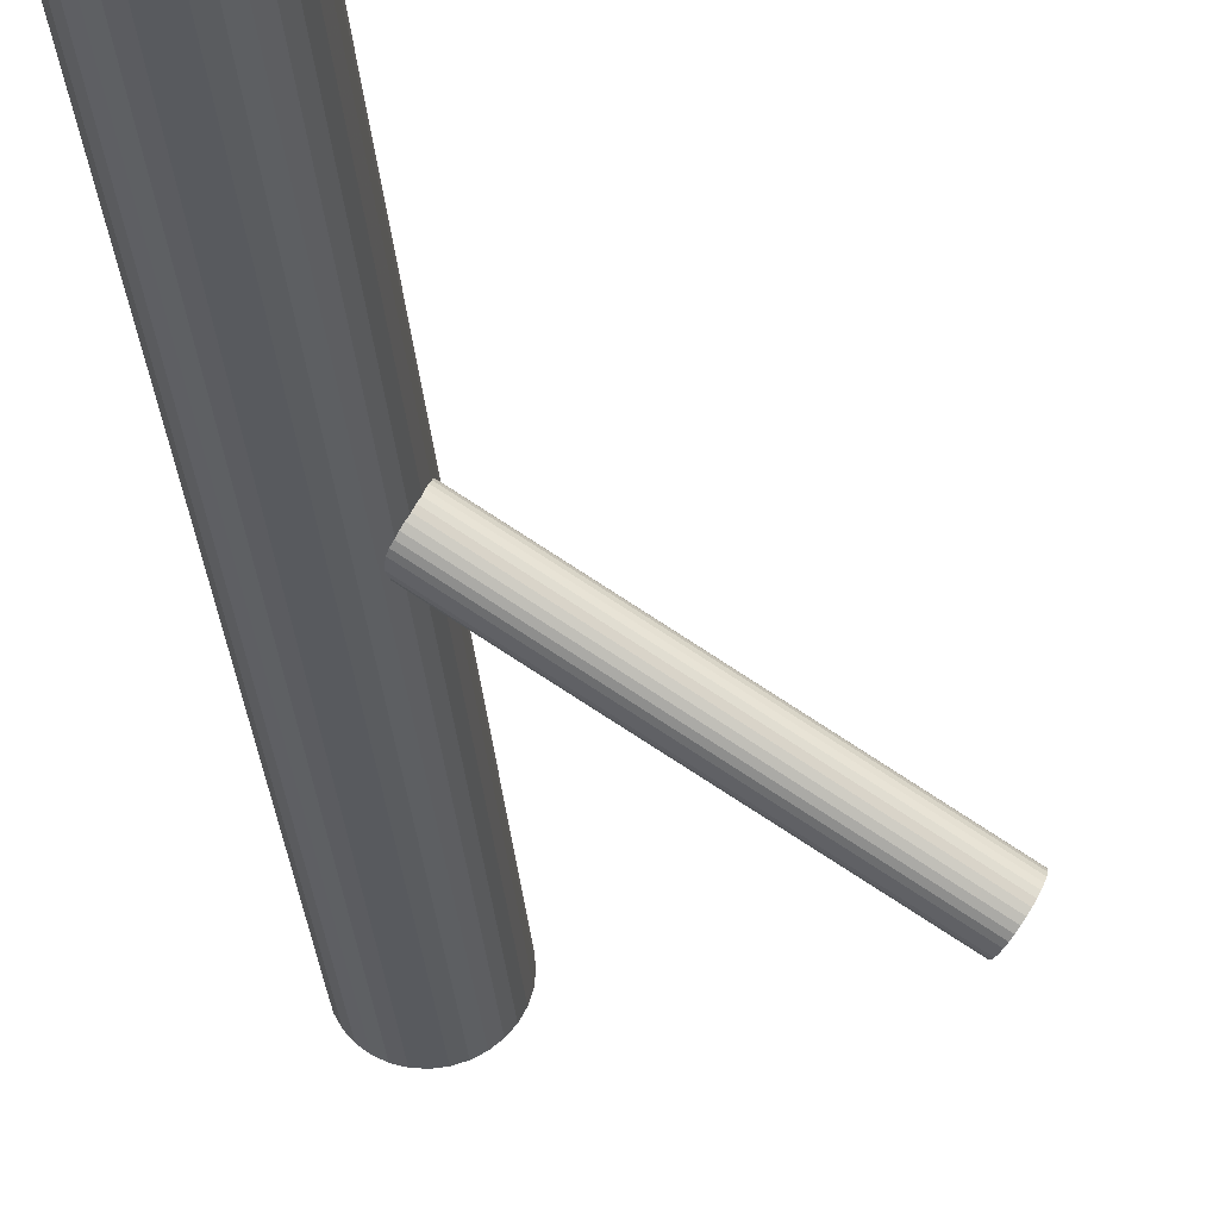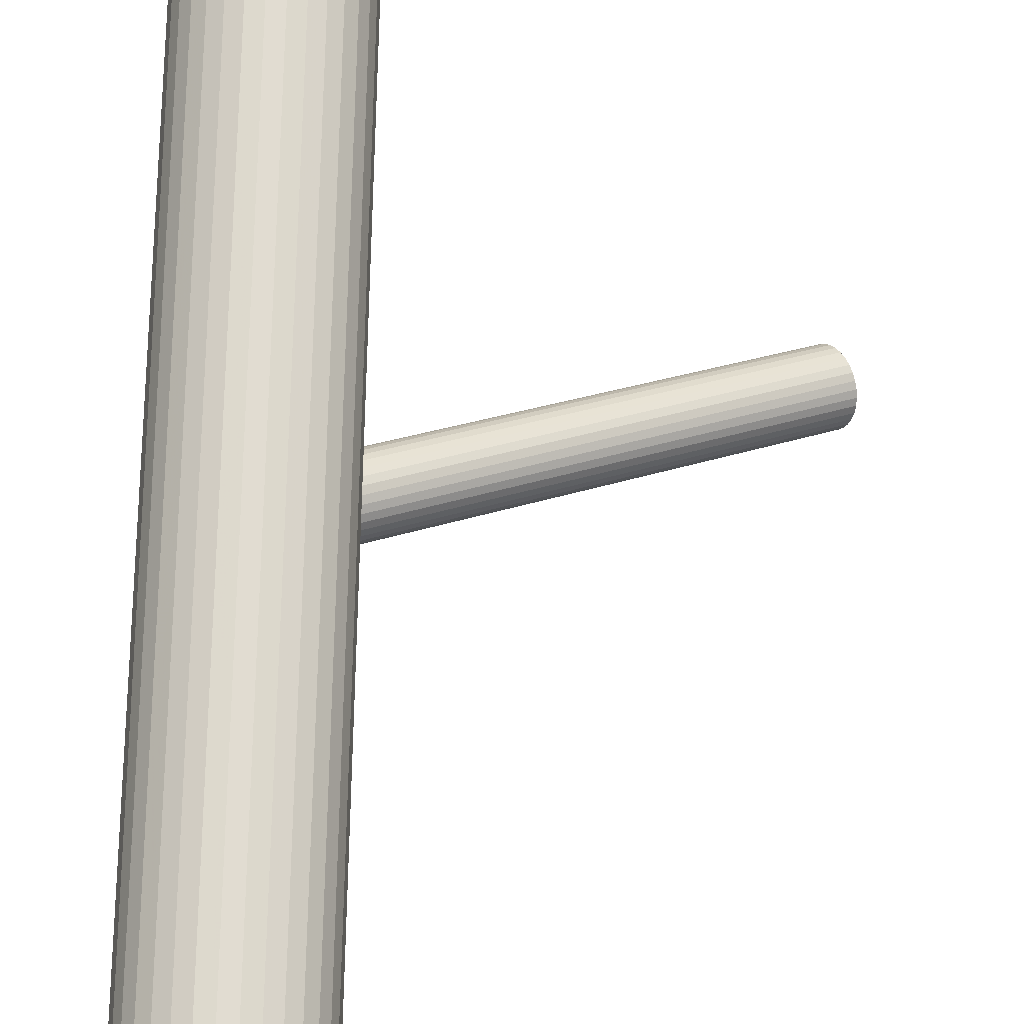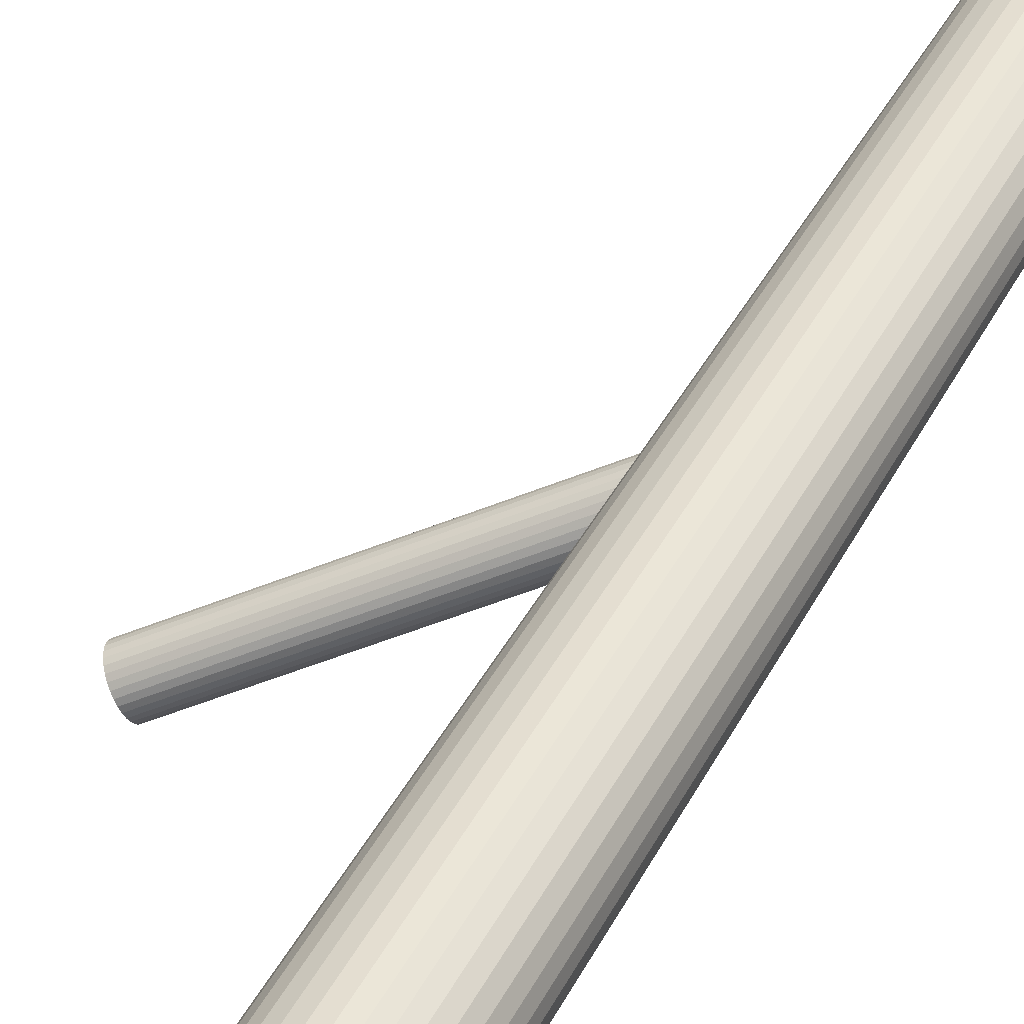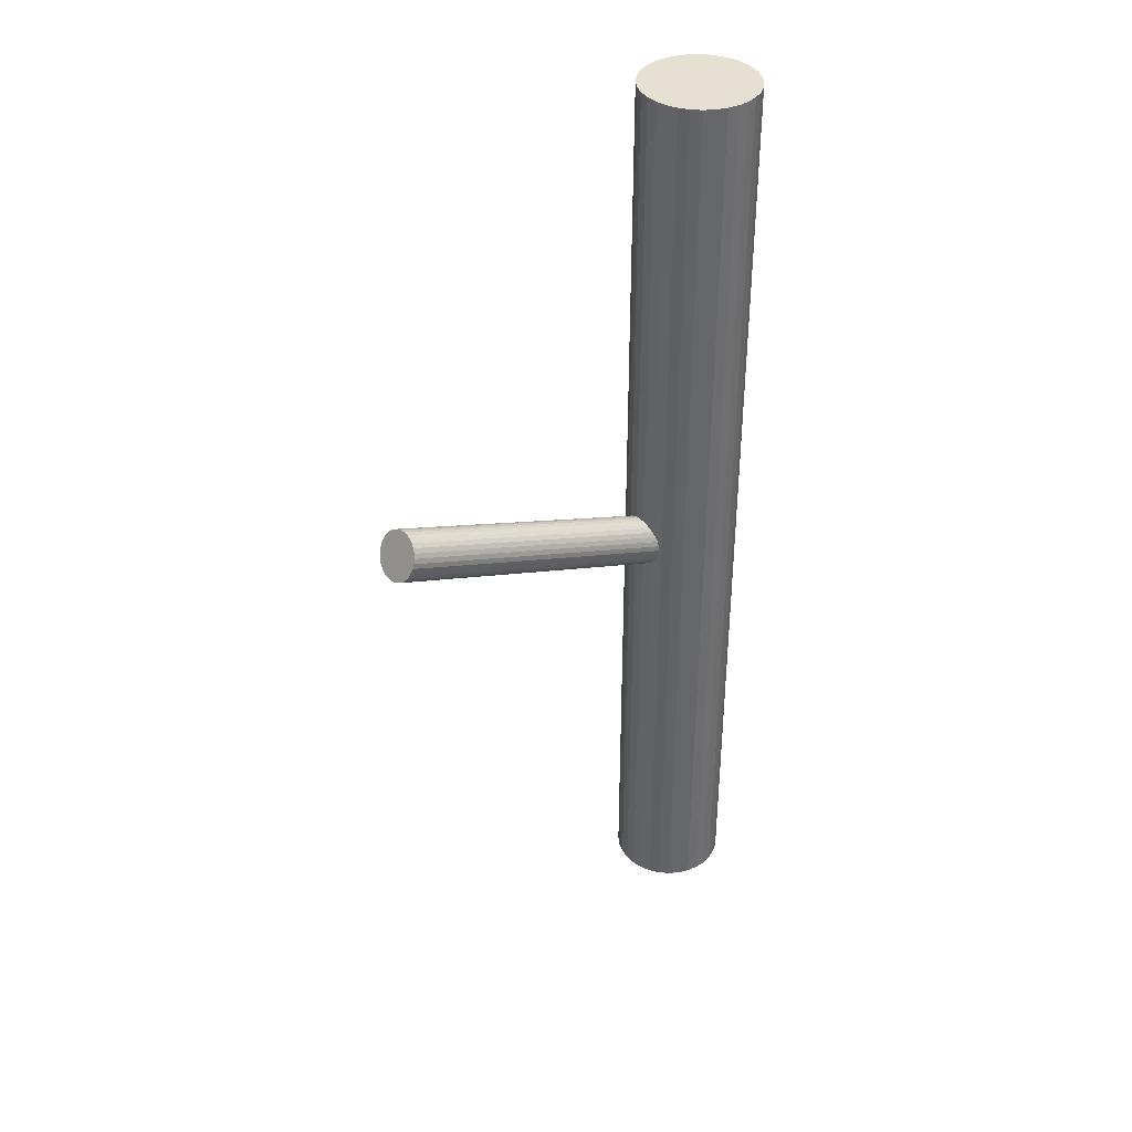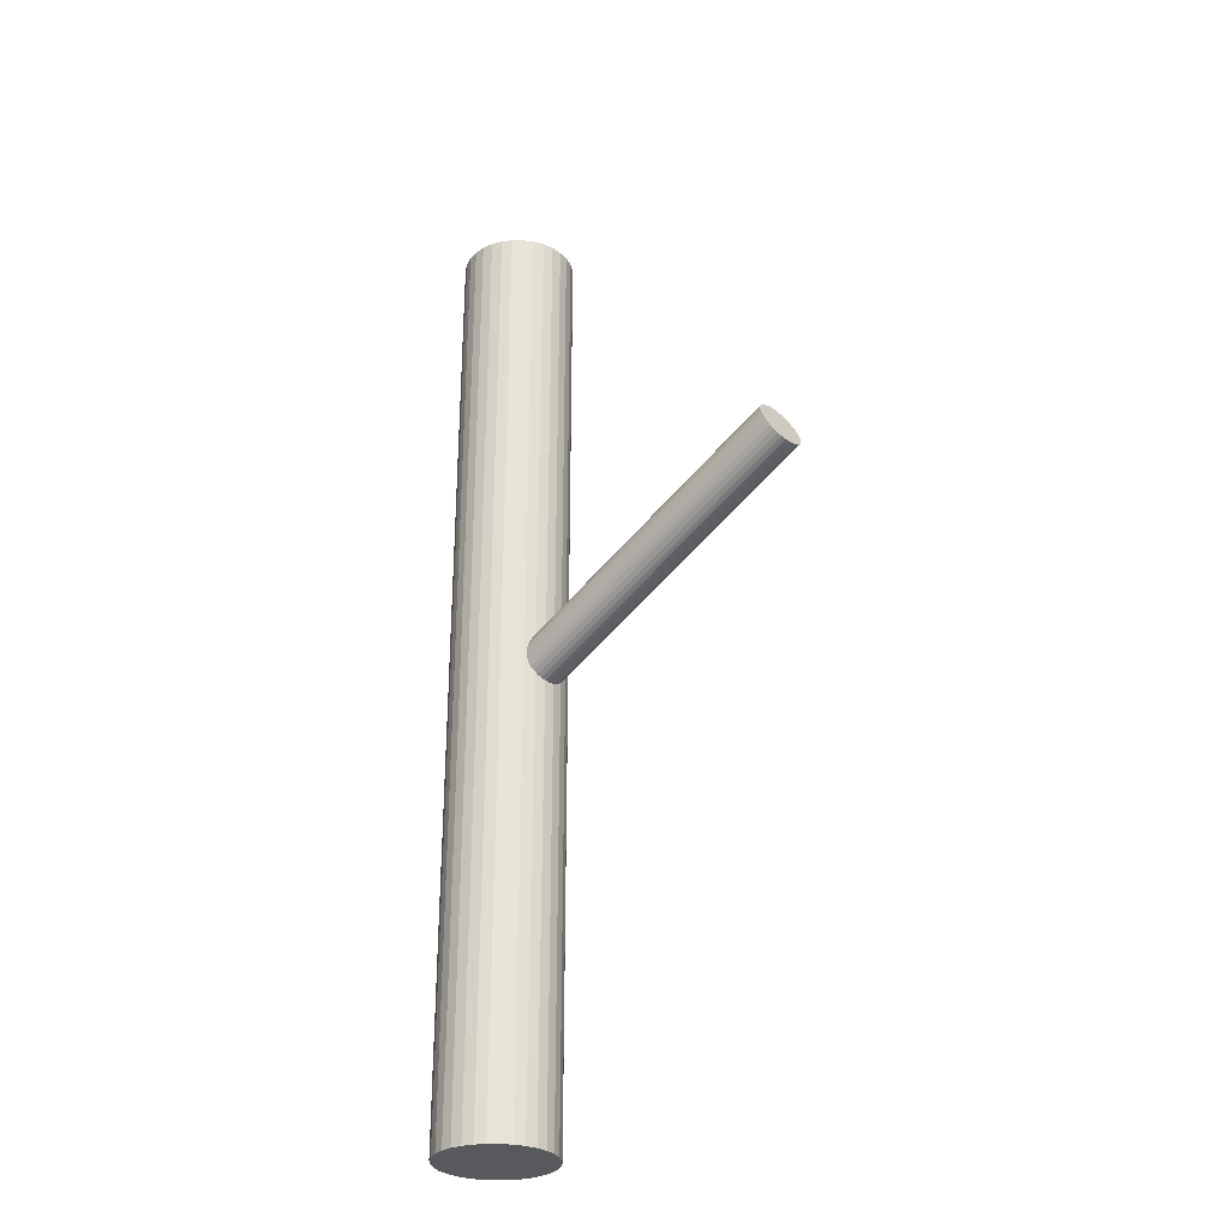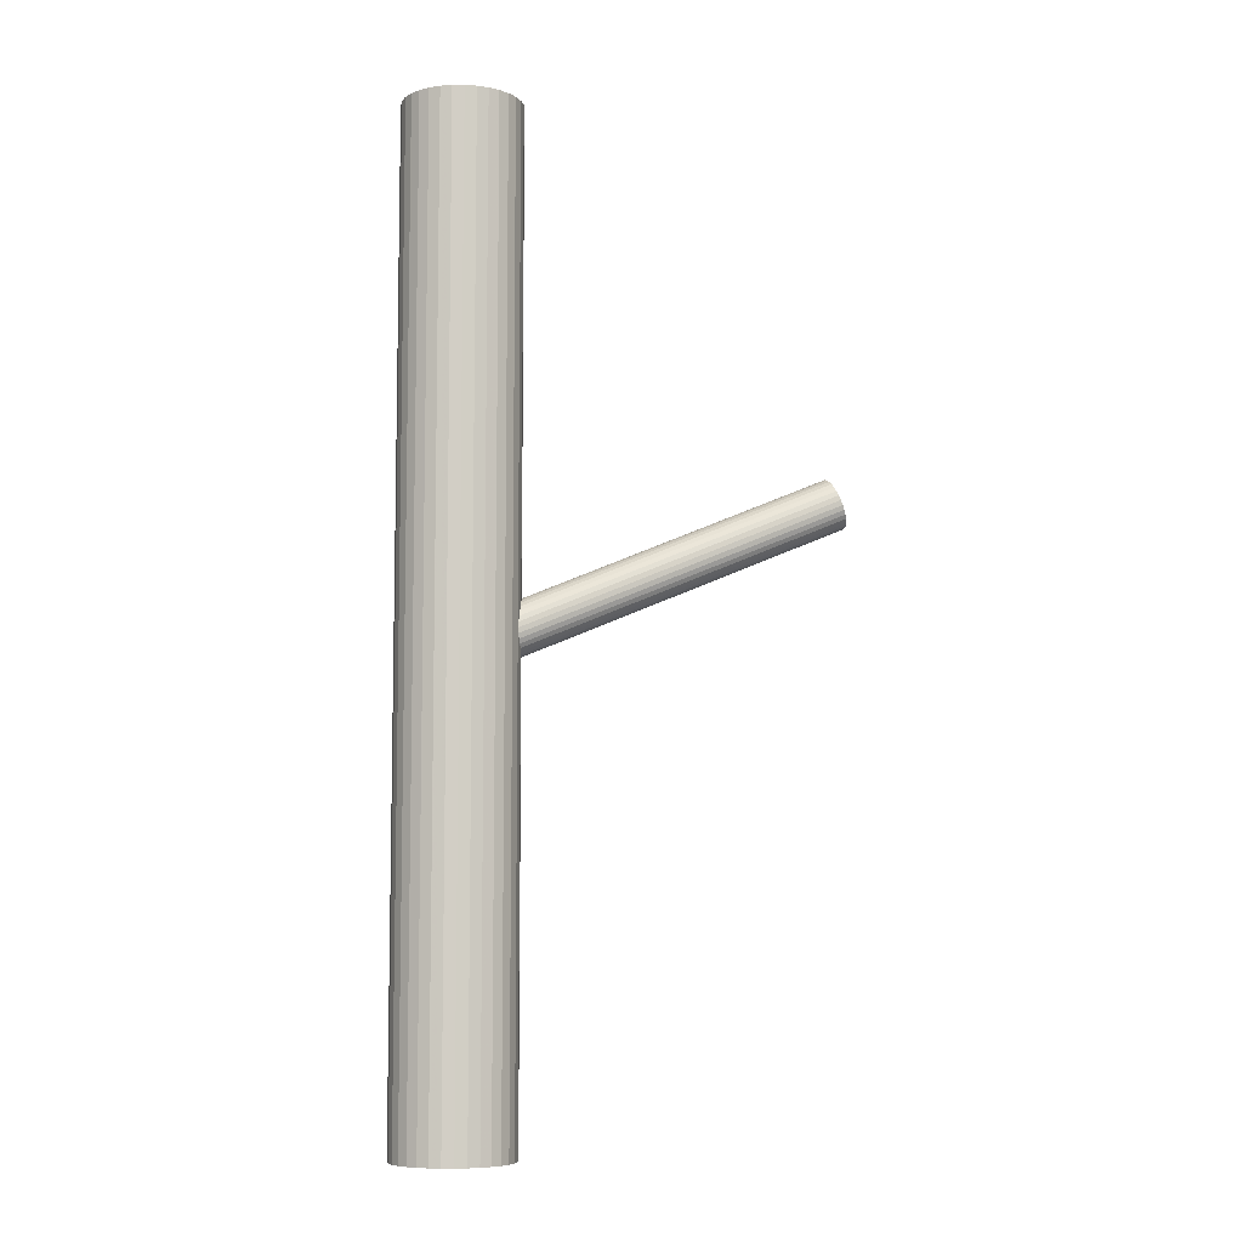
<metadata>
{"format":"obj","ext":"obj","renderer":"f3d","projection":"perspective","resolution":1024,"background":"white","views":[{"elev":-31.4,"azim":-175.6,"up":"+Y"},{"elev":69.8,"azim":-178.8,"up":"+Y"},{"elev":41.8,"azim":26.0,"up":"+Y"},{"elev":38.3,"azim":-11.2,"up":"+Z"},{"elev":-29.3,"azim":-107.3,"up":"+Z"},{"elev":-7.5,"azim":-163.1,"up":"+Z"}]}
</metadata>
<code>
v 0.08155 0.07944 -0.5
v 0.08155 0.07944 0.5
v 0.08155 0.05606 -0.5
v 0.08155 0.05606 0.5
v 0.09795 0.1101 -0.5
v 0.09795 0.1101 0.5
v 0.09795 0.02538 -0.5
v 0.09795 0.02538 0.5
v 0.1466 0.0768 -0.009827
v 0.107 0.01793 -0.5
v 0.107 0.01793 0.5
v 0.107 0.1176 -0.5
v 0.107 0.1176 0.5
v 0.0905 0.101 -0.5
v 0.0905 0.101 0.5
v 0.0905 0.03446 -0.5
v 0.0905 0.03446 0.5
v -0.1775 -0.1272 0.1121
v 0.1293 0.06763 -0.05665
v -0.1904 -0.08268 0.1345
v -0.1981 -0.09988 0.09921
v -0.1998 -0.08496 0.1121
v -0.2001 -0.09144 0.1044
v 0.1397 0.05114 -0.05309
v -0.1989 -0.08278 0.1166
v 0.1544 0.05892 -0.01339
v -0.1888 -0.1174 0.09921
v -0.1974 -0.08142 0.1213
v 0.1492 0.07243 -0.009368
v 0.1253 0.08418 -0.0465
v 0.1426 0.04826 -0.05012
v 0.0804 0.06775 -0.5
v 0.0804 0.06775 0.5
v 0.1302 0.09111 -0.02858
v 0.1403 0.007828 -0.5
v 0.1403 0.007828 0.5
v 0.1403 0.06775 -0.03324
v 0.1403 0.06775 -0.5
v 0.1403 0.06775 0.5
v 0.1403 0.1277 -0.5
v 0.1403 0.1277 0.5
v 0.1505 0.04439 -0.0379
v 0.2002 0.06775 -0.5
v 0.2002 0.06775 0.5
v 0.138 0.08724 -0.01636
v 0.1553 0.05132 -0.01998
v 0.1315 0.06307 -0.05711
v -0.1732 -0.1272 0.1213
v -0.1817 -0.09123 0.1433
v -0.1717 -0.1258 0.1259
v -0.1705 -0.1172 0.1381
v -0.1707 -0.1237 0.1304
v 0.141 0.08436 -0.01339
v 0.1262 0.07657 -0.05309
v -0.1725 -0.1087 0.1433
v -0.1801 -0.1259 0.108
v -0.1931 -0.08137 0.1304
v 0.1514 0.06787 -0.009827
v -0.1789 -0.09526 0.1447
v 0.1901 0.101 -0.5
v 0.1901 0.101 0.5
v 0.1901 0.03446 -0.5
v 0.1901 0.03446 0.5
v 0.1736 0.01793 -0.5
v 0.1736 0.01793 0.5
v 0.1736 0.1176 -0.5
v 0.1736 0.1176 0.5
v 0.134 0.0587 -0.05665
v 0.1827 0.1101 -0.5
v 0.1827 0.1101 0.5
v 0.1827 0.02538 -0.5
v 0.1827 0.02538 0.5
v 0.1991 0.07944 -0.5
v 0.1991 0.07944 0.5
v 0.1991 0.05606 -0.5
v 0.1991 0.05606 0.5
v -0.1963 -0.1044 0.09786
v 0.1957 0.09068 -0.5
v 0.1957 0.09068 0.5
v 0.1957 0.04482 -0.5
v 0.1957 0.04482 0.5
v 0.1481 0.04481 -0.04237
v 0.1352 0.08938 -0.01998
v -0.1859 -0.1209 0.1014
v 0.1275 0.07219 -0.05529
v -0.1712 -0.1131 0.1411
v 0.1258 0.0871 -0.04237
v 0.1255 0.08062 -0.05012
v 0.1267 0.08928 -0.0379
v 0.1368 0.05467 -0.05529
v 0.1282 0.09064 -0.03324
v -0.1764 -0.09963 0.1451
v -0.2002 -0.08788 0.108
v -0.183 -0.1238 0.1044
v -0.1954 -0.08095 0.1259
v -0.1853 -0.1043 0.1213
v 0.1633 0.1231 -0.5
v 0.1633 0.1231 0.5
v 0.1633 0.01239 -0.5
v 0.1633 0.01239 0.5
v 0.152 0.1265 -0.5
v 0.152 0.1265 0.5
v 0.152 0.008979 -0.5
v 0.152 0.008979 0.5
v -0.1751 -0.1277 0.1166
v -0.1876 -0.08482 0.1381
v 0.1286 0.1265 -0.5
v 0.1286 0.1265 0.5
v 0.1286 0.008979 -0.5
v 0.1286 0.008979 0.5
v 0.1174 0.1231 -0.5
v 0.1174 0.1231 0.5
v 0.1174 0.01239 -0.5
v 0.1174 0.01239 0.5
v -0.1703 -0.1207 0.1345
v -0.1941 -0.109 0.0974
v 0.1524 0.04486 -0.03324
v 0.1439 0.08083 -0.01119
v -0.1994 -0.09549 0.1014
v -0.1846 -0.0877 0.1411
v 0.1539 0.04621 -0.02858
v 0.1551 0.05487 -0.01636
v 0.1549 0.0484 -0.0241
v 0.1531 0.06331 -0.01119
v -0.1742 -0.1042 0.1447
v 0.1455 0.04612 -0.0465
v 0.1325 0.09069 -0.0241
v 0.08496 0.09068 -0.5
v 0.08496 0.09068 0.5
v 0.08496 0.04482 -0.5
v 0.08496 0.04482 0.5
v -0.1916 -0.1134 0.09786
f 43 38 73
f 43 73 44
f 44 73 74
f 44 74 39
f 73 38 78
f 73 78 74
f 74 78 79
f 74 79 39
f 78 38 60
f 78 60 79
f 79 60 61
f 79 61 39
f 60 38 69
f 60 69 61
f 61 69 70
f 61 70 39
f 69 38 66
f 69 66 70
f 70 66 67
f 70 67 39
f 66 38 97
f 66 97 67
f 67 97 98
f 67 98 39
f 97 38 101
f 97 101 98
f 98 101 102
f 98 102 39
f 101 38 40
f 101 40 102
f 102 40 41
f 102 41 39
f 40 38 107
f 40 107 41
f 41 107 108
f 41 108 39
f 107 38 111
f 107 111 108
f 108 111 112
f 108 112 39
f 111 38 12
f 111 12 112
f 112 12 13
f 112 13 39
f 12 38 5
f 12 5 13
f 13 5 6
f 13 6 39
f 5 38 14
f 5 14 6
f 6 14 15
f 6 15 39
f 14 38 128
f 14 128 15
f 15 128 129
f 15 129 39
f 128 38 1
f 128 1 129
f 129 1 2
f 129 2 39
f 1 38 32
f 1 32 2
f 2 32 33
f 2 33 39
f 32 38 3
f 32 3 33
f 33 3 4
f 33 4 39
f 3 38 130
f 3 130 4
f 4 130 131
f 4 131 39
f 130 38 16
f 130 16 131
f 131 16 17
f 131 17 39
f 16 38 7
f 16 7 17
f 17 7 8
f 17 8 39
f 7 38 10
f 7 10 8
f 8 10 11
f 8 11 39
f 10 38 113
f 10 113 11
f 11 113 114
f 11 114 39
f 113 38 109
f 113 109 114
f 114 109 110
f 114 110 39
f 109 38 35
f 109 35 110
f 110 35 36
f 110 36 39
f 35 38 103
f 35 103 36
f 36 103 104
f 36 104 39
f 103 38 99
f 103 99 104
f 104 99 100
f 104 100 39
f 99 38 64
f 99 64 100
f 100 64 65
f 100 65 39
f 64 38 71
f 64 71 65
f 65 71 72
f 65 72 39
f 71 38 62
f 71 62 72
f 72 62 63
f 72 63 39
f 62 38 80
f 62 80 63
f 63 80 81
f 63 81 39
f 80 38 75
f 80 75 81
f 81 75 76
f 81 76 39
f 75 38 43
f 75 43 76
f 76 43 44
f 76 44 39
f 117 37 121
f 117 121 48
f 48 121 50
f 48 50 96
f 121 37 123
f 121 123 50
f 50 123 52
f 50 52 96
f 123 37 46
f 123 46 52
f 52 46 115
f 52 115 96
f 46 37 122
f 46 122 115
f 115 122 51
f 115 51 96
f 122 37 26
f 122 26 51
f 51 26 86
f 51 86 96
f 26 37 124
f 26 124 86
f 86 124 55
f 86 55 96
f 124 37 58
f 124 58 55
f 55 58 125
f 55 125 96
f 58 37 29
f 58 29 125
f 125 29 92
f 125 92 96
f 29 37 9
f 29 9 92
f 92 9 59
f 92 59 96
f 9 37 118
f 9 118 59
f 59 118 49
f 59 49 96
f 118 37 53
f 118 53 49
f 49 53 120
f 49 120 96
f 53 37 45
f 53 45 120
f 120 45 106
f 120 106 96
f 45 37 83
f 45 83 106
f 106 83 20
f 106 20 96
f 83 37 127
f 83 127 20
f 20 127 57
f 20 57 96
f 127 37 34
f 127 34 57
f 57 34 95
f 57 95 96
f 34 37 91
f 34 91 95
f 95 91 28
f 95 28 96
f 91 37 89
f 91 89 28
f 28 89 25
f 28 25 96
f 89 37 87
f 89 87 25
f 25 87 22
f 25 22 96
f 87 37 30
f 87 30 22
f 22 30 93
f 22 93 96
f 30 37 88
f 30 88 93
f 93 88 23
f 93 23 96
f 88 37 54
f 88 54 23
f 23 54 119
f 23 119 96
f 54 37 85
f 54 85 119
f 119 85 21
f 119 21 96
f 85 37 19
f 85 19 21
f 21 19 77
f 21 77 96
f 19 37 47
f 19 47 77
f 77 47 116
f 77 116 96
f 47 37 68
f 47 68 116
f 116 68 132
f 116 132 96
f 68 37 90
f 68 90 132
f 132 90 27
f 132 27 96
f 90 37 24
f 90 24 27
f 27 24 84
f 27 84 96
f 24 37 31
f 24 31 84
f 84 31 94
f 84 94 96
f 31 37 126
f 31 126 94
f 94 126 56
f 94 56 96
f 126 37 82
f 126 82 56
f 56 82 18
f 56 18 96
f 82 37 42
f 82 42 18
f 18 42 105
f 18 105 96
f 42 37 117
f 42 117 105
f 105 117 48
f 105 48 96

</code>
